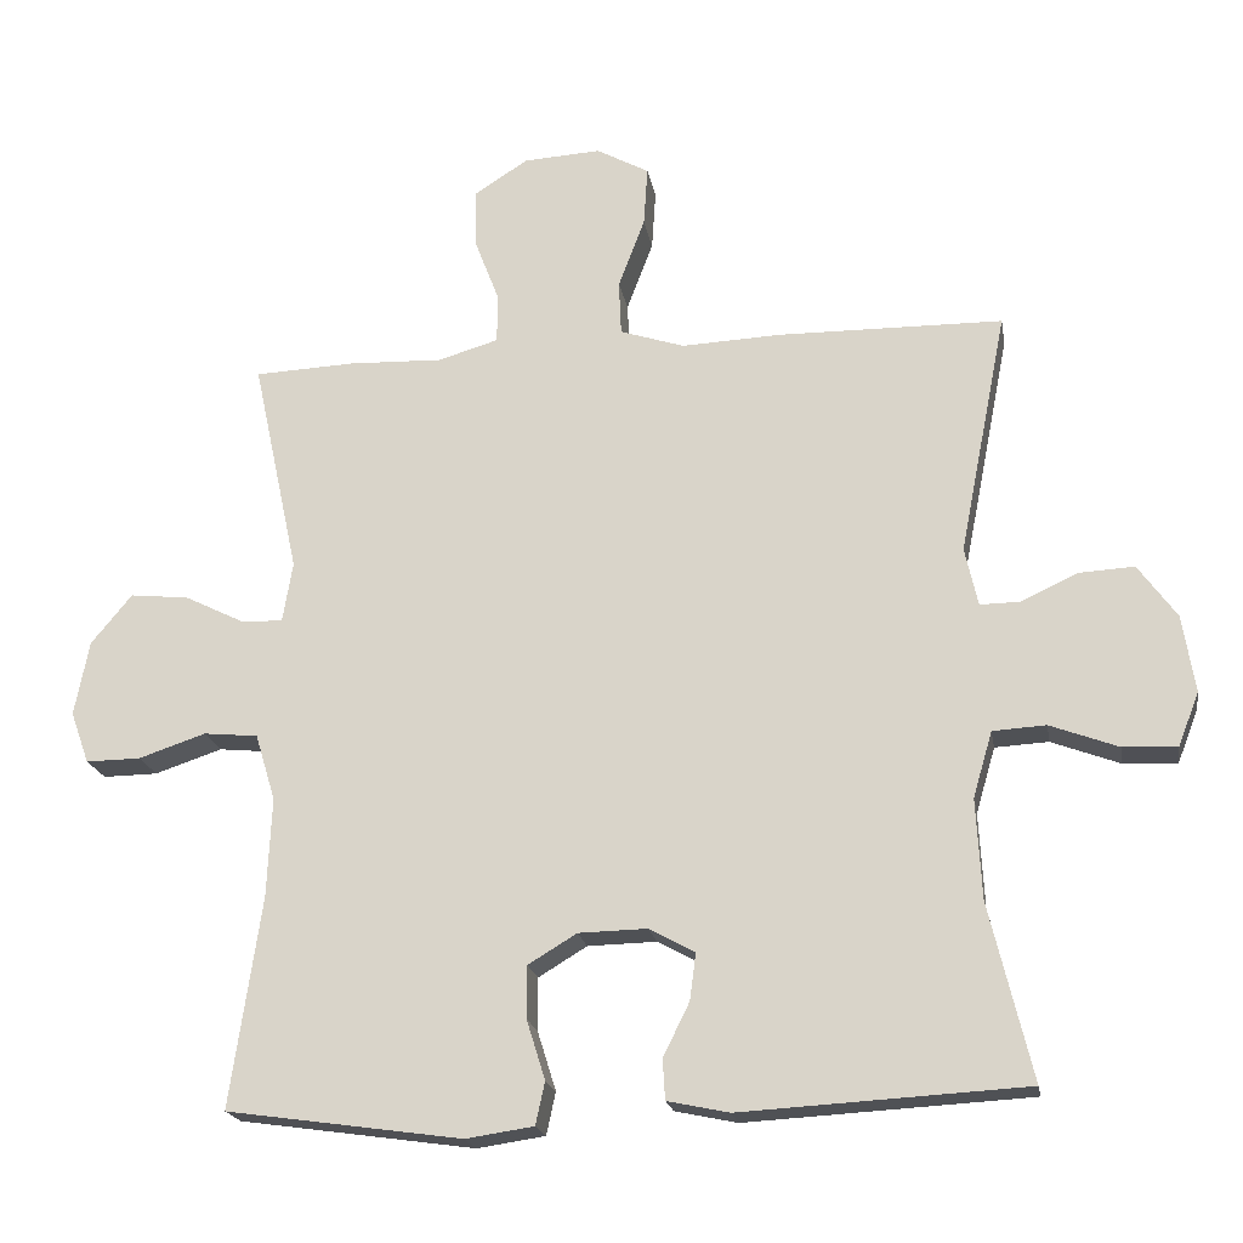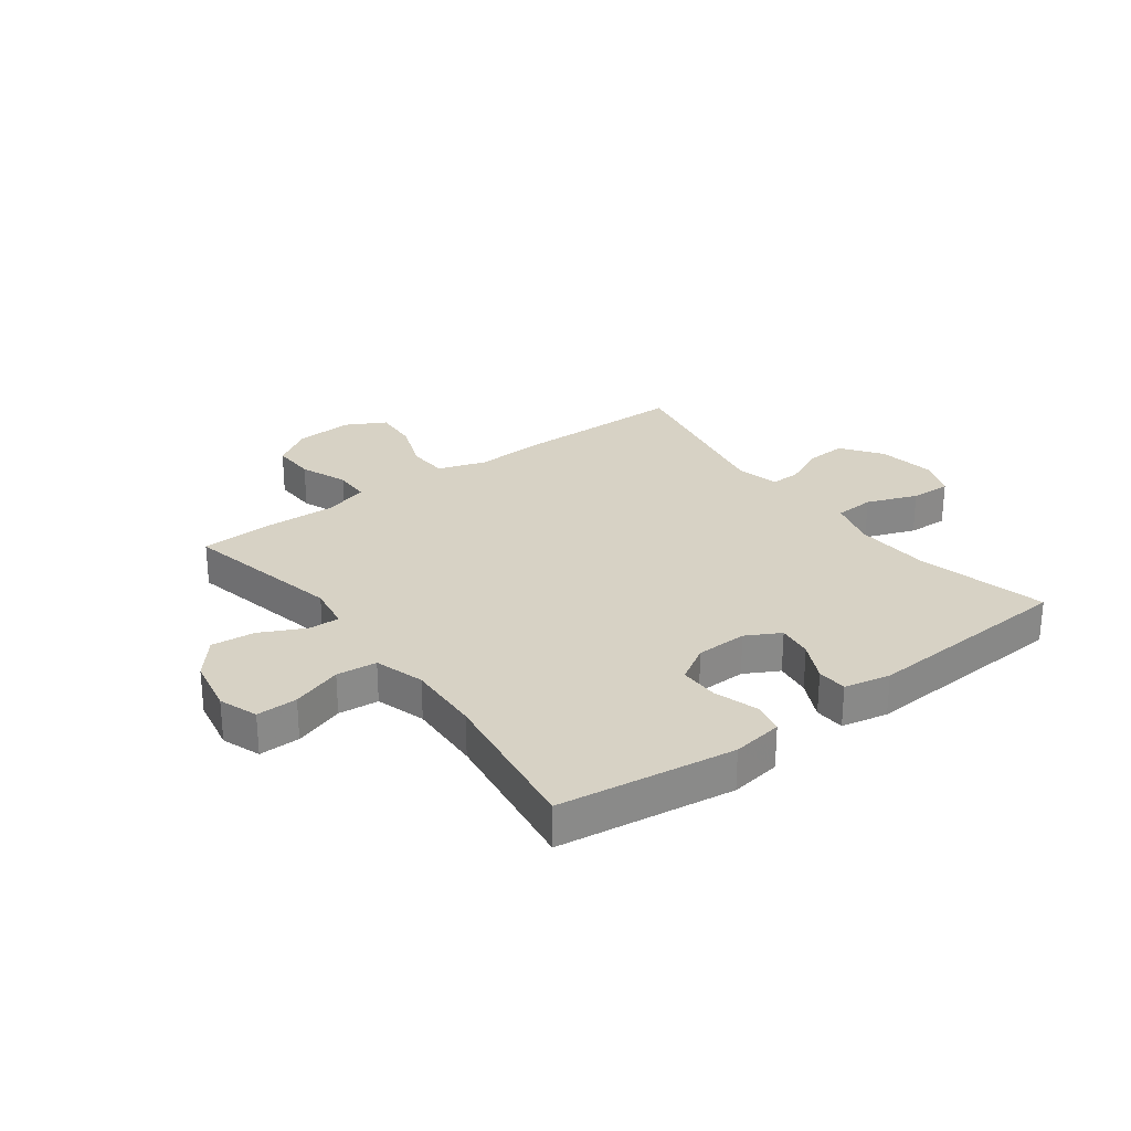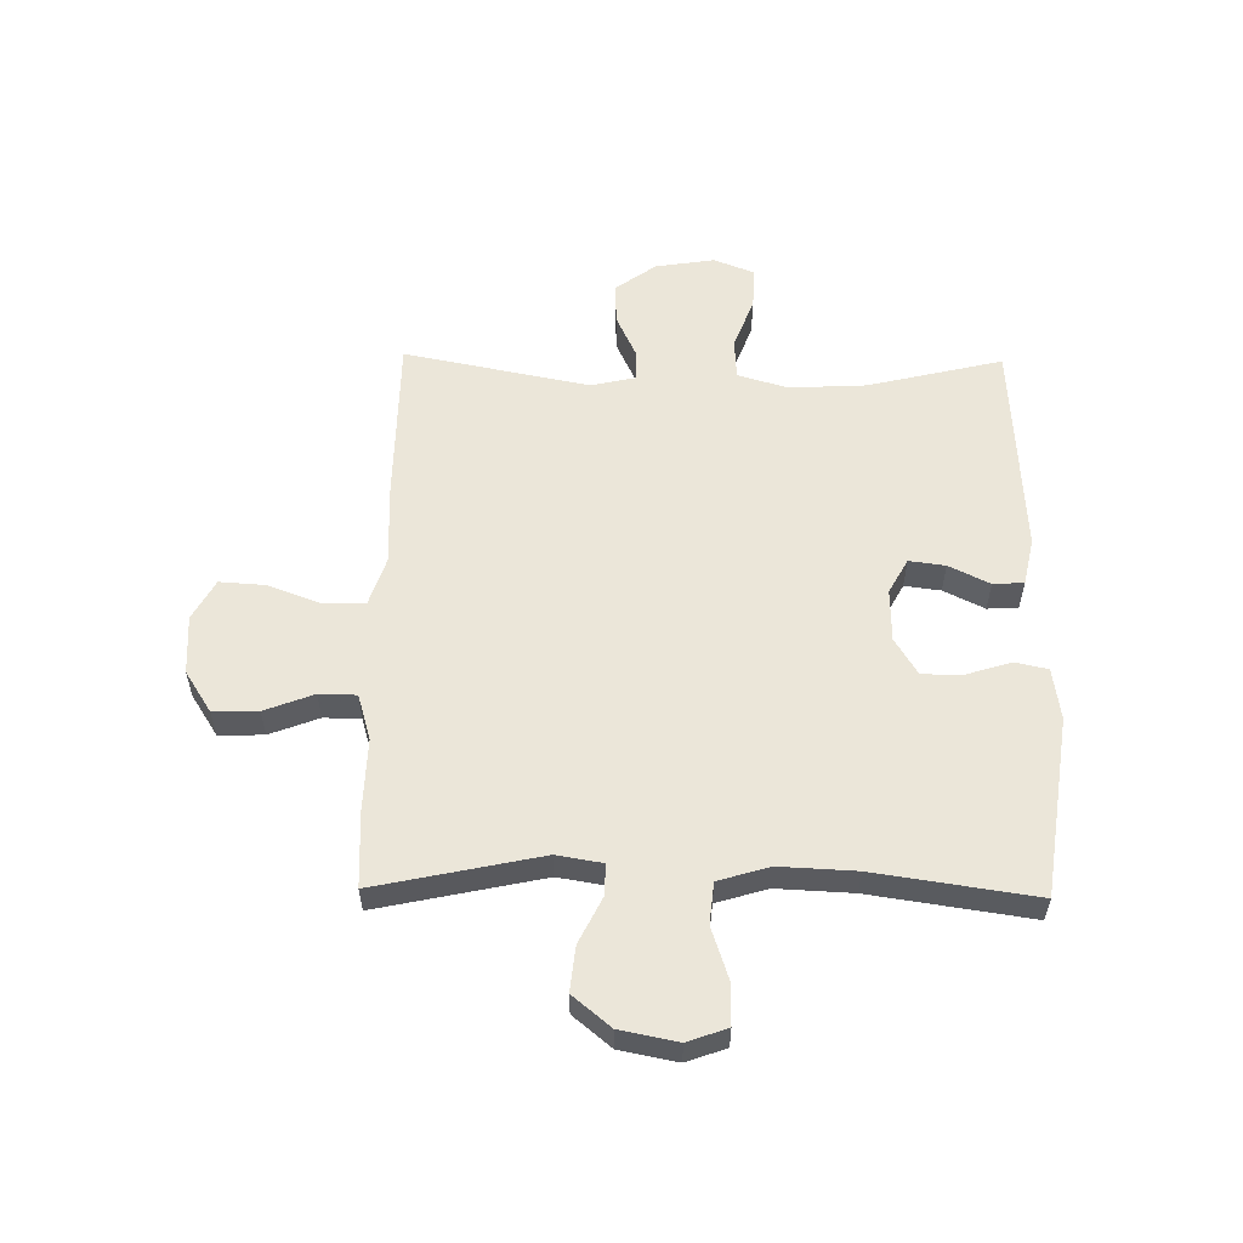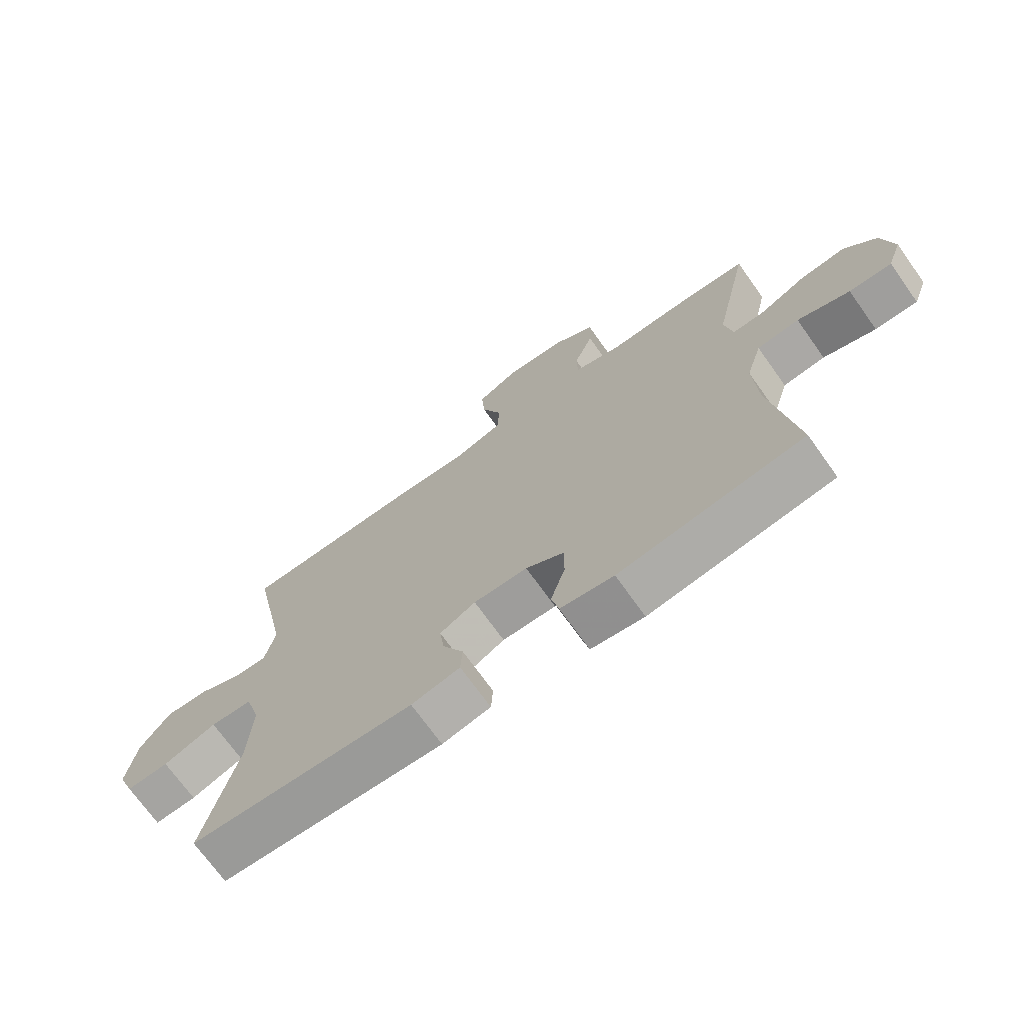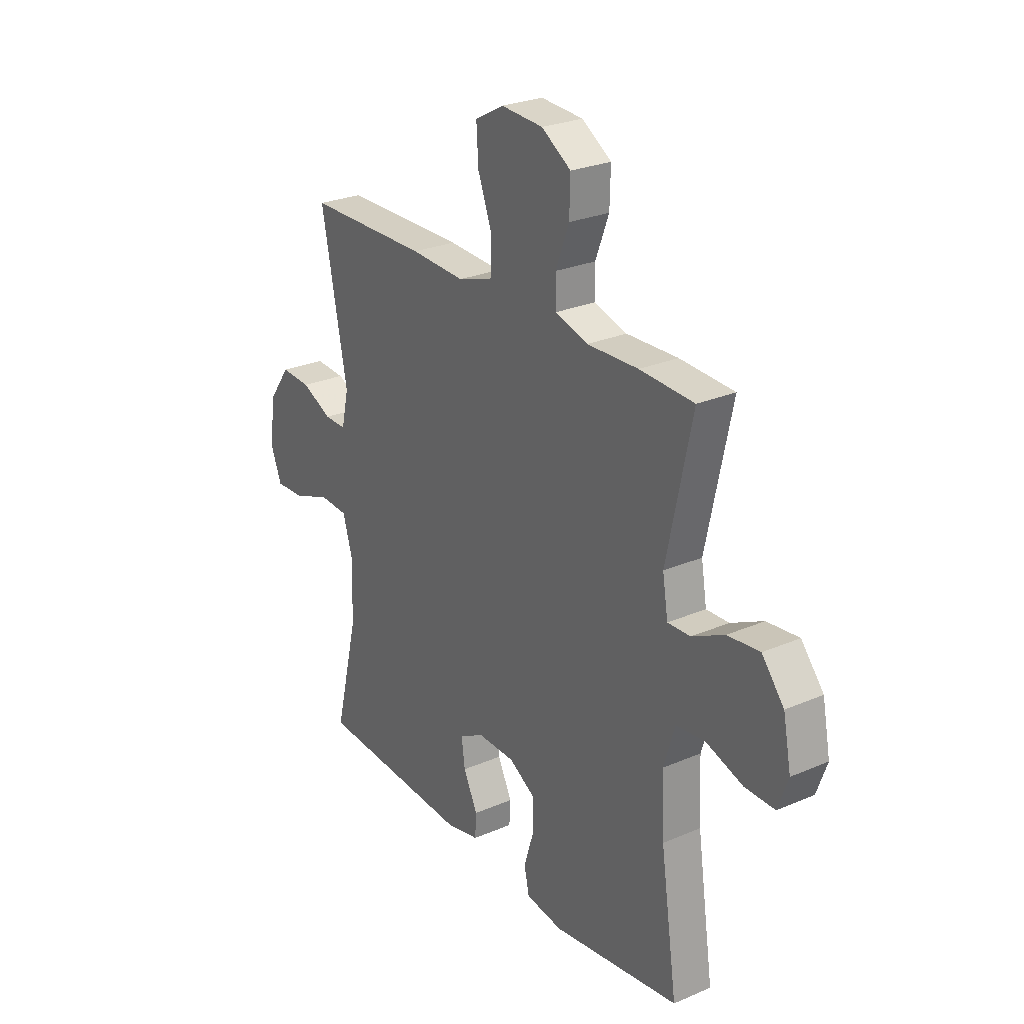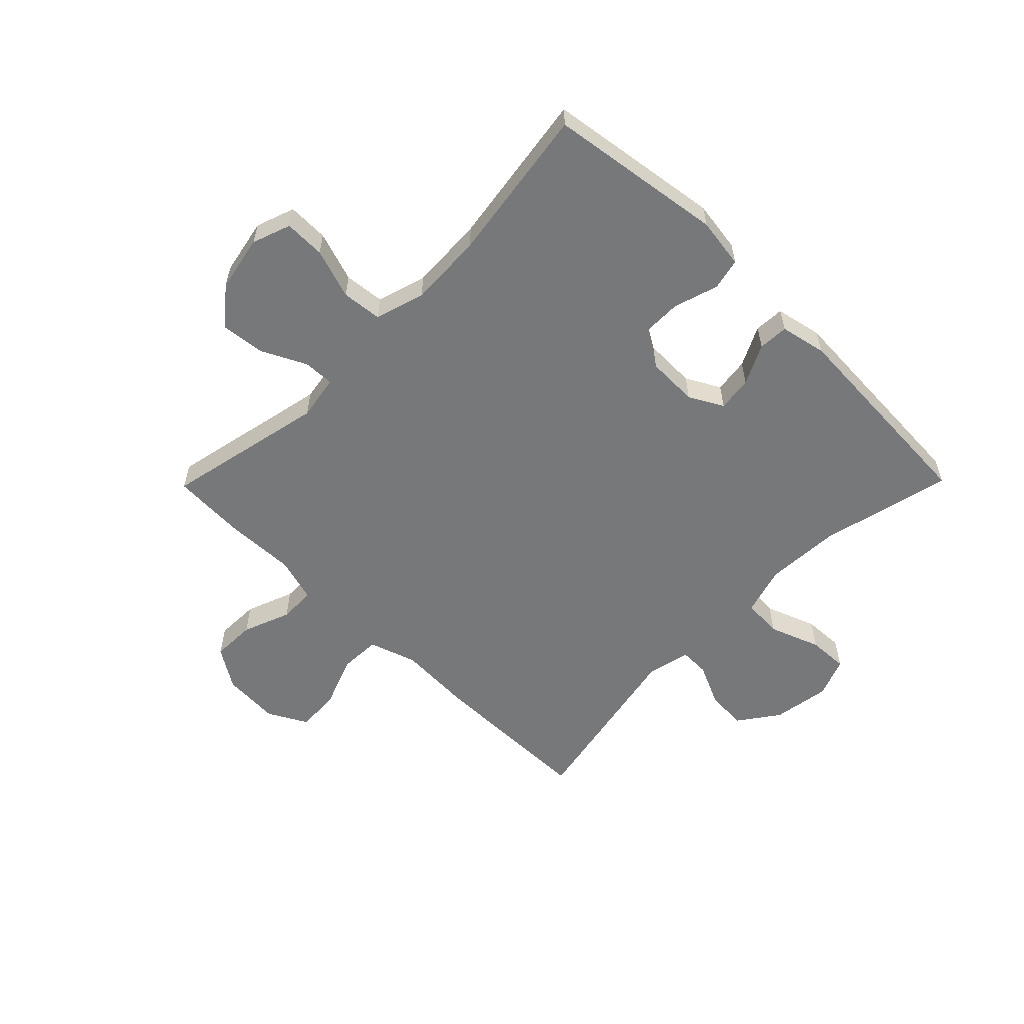
<metadata>
{"format":"obj","ext":"obj","renderer":"f3d","projection":"perspective","resolution":1024,"background":"white","views":[{"elev":-19.7,"azim":-170.4,"up":"+Z"},{"elev":27.4,"azim":143.2,"up":"+Y"},{"elev":56.5,"azim":90.9,"up":"+Y"},{"elev":-71.5,"azim":35.5,"up":"+Z"},{"elev":26.2,"azim":55.8,"up":"+Z"},{"elev":-57.4,"azim":135.5,"up":"+Y"}]}
</metadata>
<code>
v -0.5 0.07 -0.5
v -0.445 0.07 -0.272
v -0.438 0.07 -0.142
v -0.463 0.07 -0.057
v -0.532 0.07 -0.053
v -0.62 0.07 -0.086
v -0.69 0.07 -0.089
v -0.717 0.07 -0.02
v -0.701 0.07 0.08
v -0.651 0.07 0.149
v -0.58 0.07 0.145
v -0.507 0.07 0.111
v -0.455 0.07 0.11
v -0.438 0.07 0.186
v -0.5 0.07 0.5
v -0.21 0.07 0.503
v -0.081 0.07 0.497
v 0.002 0.07 0.524
v 0.005 0.07 0.594
v -0.029 0.07 0.684
v -0.034 0.07 0.761
v 0.034 0.07 0.798
v 0.134 0.07 0.792
v 0.204 0.07 0.747
v 0.202 0.07 0.671
v 0.17 0.07 0.588
v 0.171 0.07 0.525
v 0.249 0.07 0.502
v 0.371 0.07 0.506
v 0.5 0.07 0.5
v 0.44 0.07 0.221
v 0.453 0.07 0.143
v 0.507 0.07 0.145
v 0.584 0.07 0.183
v 0.66 0.07 0.191
v 0.713 0.07 0.127
v 0.732 0.07 0.03
v 0.708 0.07 -0.037
v 0.637 0.07 -0.036
v 0.55 0.07 -0.007
v 0.48 0.07 -0.014
v 0.454 0.07 -0.1
v 0.46 0.07 -0.229
v 0.5 0.07 -0.5
v 0.196 0.07 -0.543
v 0.108 0.07 -0.53
v 0.096 0.07 -0.475
v 0.12 0.07 -0.398
v 0.12 0.07 -0.33
v 0.057 0.07 -0.292
v -0.032 0.07 -0.29
v -0.091 0.07 -0.322
v -0.083 0.07 -0.383
v -0.049 0.07 -0.452
v -0.052 0.07 -0.504
v -0.132 0.07 -0.521
v -0.5 0 -0.5
v -0.445 0 -0.272
v -0.438 0 -0.142
v -0.463 0 -0.057
v -0.532 0 -0.053
v -0.62 0 -0.086
v -0.69 0 -0.089
v -0.717 0 -0.02
v -0.701 0 0.08
v -0.651 0 0.149
v -0.58 0 0.145
v -0.507 0 0.111
v -0.455 0 0.11
v -0.438 0 0.186
v -0.5 0 0.5
v -0.21 0 0.503
v -0.081 0 0.497
v 0.002 0 0.524
v 0.005 0 0.594
v -0.029 0 0.684
v -0.034 0 0.761
v 0.034 0 0.798
v 0.134 0 0.792
v 0.204 0 0.747
v 0.202 0 0.671
v 0.17 0 0.588
v 0.171 0 0.525
v 0.249 0 0.502
v 0.371 0 0.506
v 0.5 0 0.5
v 0.44 0 0.221
v 0.453 0 0.143
v 0.507 0 0.145
v 0.584 0 0.183
v 0.66 0 0.191
v 0.713 0 0.127
v 0.732 0 0.03
v 0.708 0 -0.037
v 0.637 0 -0.036
v 0.55 0 -0.007
v 0.48 0 -0.014
v 0.454 0 -0.1
v 0.46 0 -0.229
v 0.5 0 -0.5
v 0.196 0 -0.543
v 0.108 0 -0.53
v 0.096 0 -0.475
v 0.12 0 -0.398
v 0.12 0 -0.33
v 0.057 0 -0.292
v -0.032 0 -0.29
v -0.091 0 -0.322
v -0.083 0 -0.383
v -0.049 0 -0.452
v -0.052 0 -0.504
v -0.132 0 -0.521
f 53 54 55 56
f 52 53 56 1
f 51 52 1 2
f 50 51 2 3
f 45 46 47 48
f 43 44 45 48
f 42 43 48 49
f 41 42 49 50
f 37 38 39 40
f 37 40 41
f 36 37 41
f 33 34 35 36
f 32 33 36 41
f 28 29 30 31
f 27 28 31 32
f 23 24 25 26
f 23 26 27
f 22 23 27
f 19 20 21 22
f 18 19 22 27
f 17 18 27 32
f 14 15 16 17
f 13 14 17 32
f 9 10 11 12
f 9 12 13
f 5 6 7 8
f 4 5 8 9
f 41 50 3 4
f 13 32 41
f 4 9 13 41
f 112 111 110 109
f 57 112 109 108
f 58 57 108 107
f 59 58 107 106
f 104 103 102 101
f 104 101 100 99
f 105 104 99 98
f 106 105 98 97
f 96 95 94 93
f 97 96 93
f 97 93 92
f 92 91 90 89
f 97 92 89 88
f 87 86 85 84
f 88 87 84 83
f 82 81 80 79
f 83 82 79
f 83 79 78
f 78 77 76 75
f 83 78 75 74
f 88 83 74 73
f 73 72 71 70
f 88 73 70 69
f 68 67 66 65
f 69 68 65
f 64 63 62 61
f 65 64 61 60
f 60 59 106 97
f 97 88 69
f 97 69 65 60
f 1 57 58 2
f 2 58 59 3
f 3 59 60 4
f 4 60 61 5
f 5 61 62 6
f 6 62 63 7
f 7 63 64 8
f 8 64 65 9
f 9 65 66 10
f 10 66 67 11
f 11 67 68 12
f 12 68 69 13
f 13 69 70 14
f 14 70 71 15
f 15 71 72 16
f 16 72 73 17
f 17 73 74 18
f 18 74 75 19
f 19 75 76 20
f 20 76 77 21
f 21 77 78 22
f 22 78 79 23
f 23 79 80 24
f 24 80 81 25
f 25 81 82 26
f 26 82 83 27
f 27 83 84 28
f 28 84 85 29
f 29 85 86 30
f 30 86 87 31
f 31 87 88 32
f 32 88 89 33
f 33 89 90 34
f 34 90 91 35
f 35 91 92 36
f 36 92 93 37
f 37 93 94 38
f 38 94 95 39
f 39 95 96 40
f 40 96 97 41
f 41 97 98 42
f 42 98 99 43
f 43 99 100 44
f 44 100 101 45
f 45 101 102 46
f 46 102 103 47
f 47 103 104 48
f 48 104 105 49
f 49 105 106 50
f 50 106 107 51
f 51 107 108 52
f 52 108 109 53
f 53 109 110 54
f 54 110 111 55
f 55 111 112 56
f 56 112 57 1

</code>
